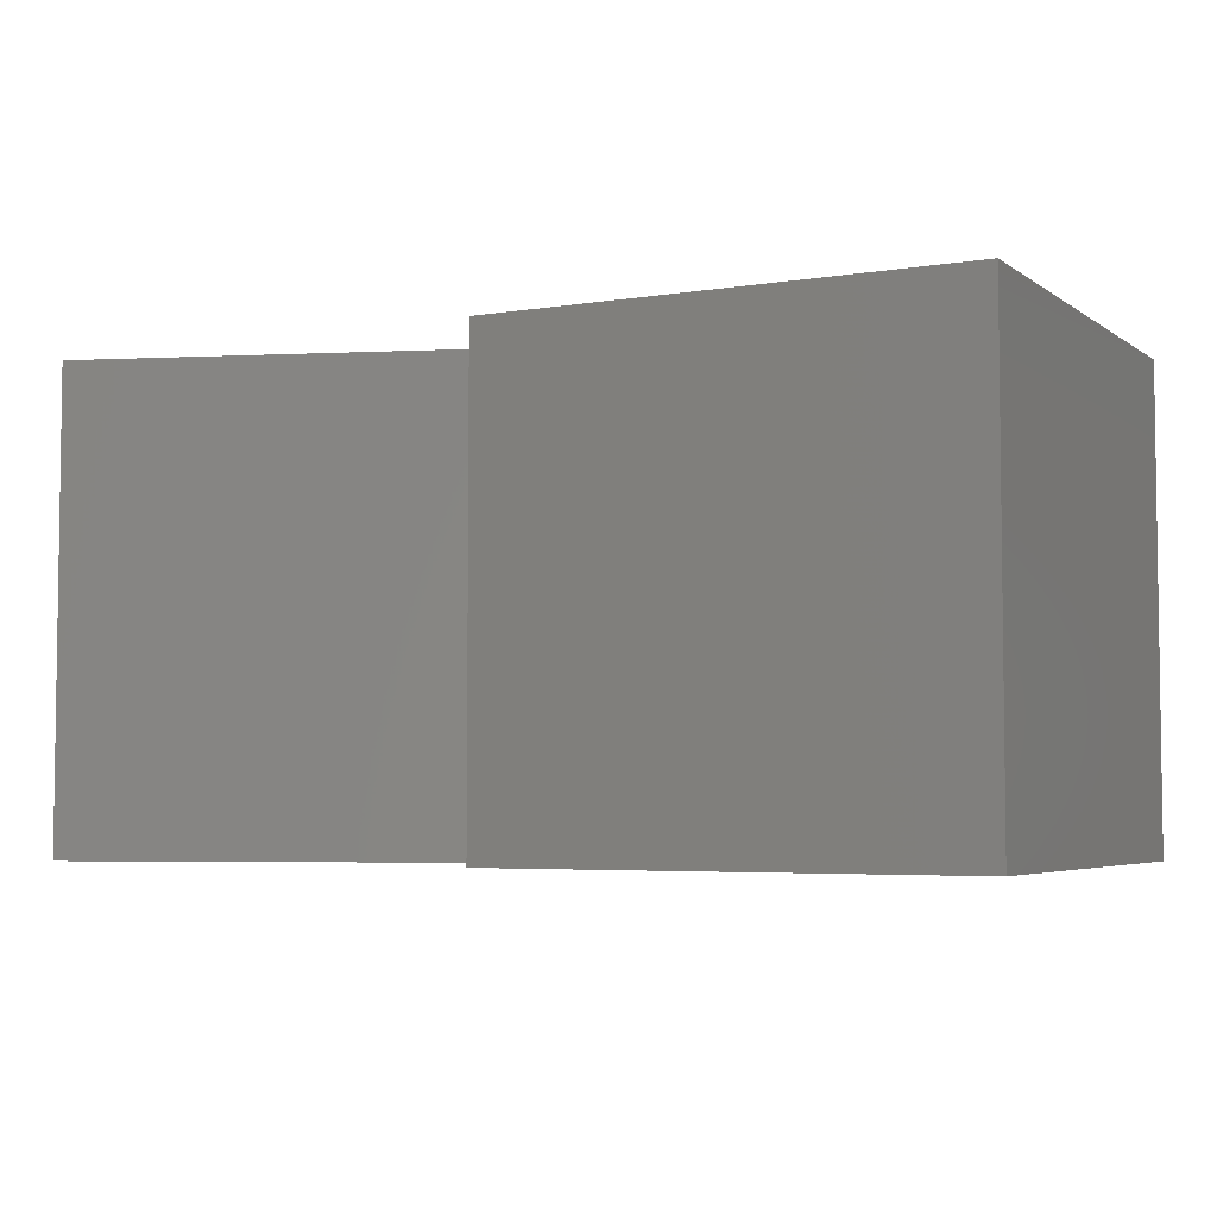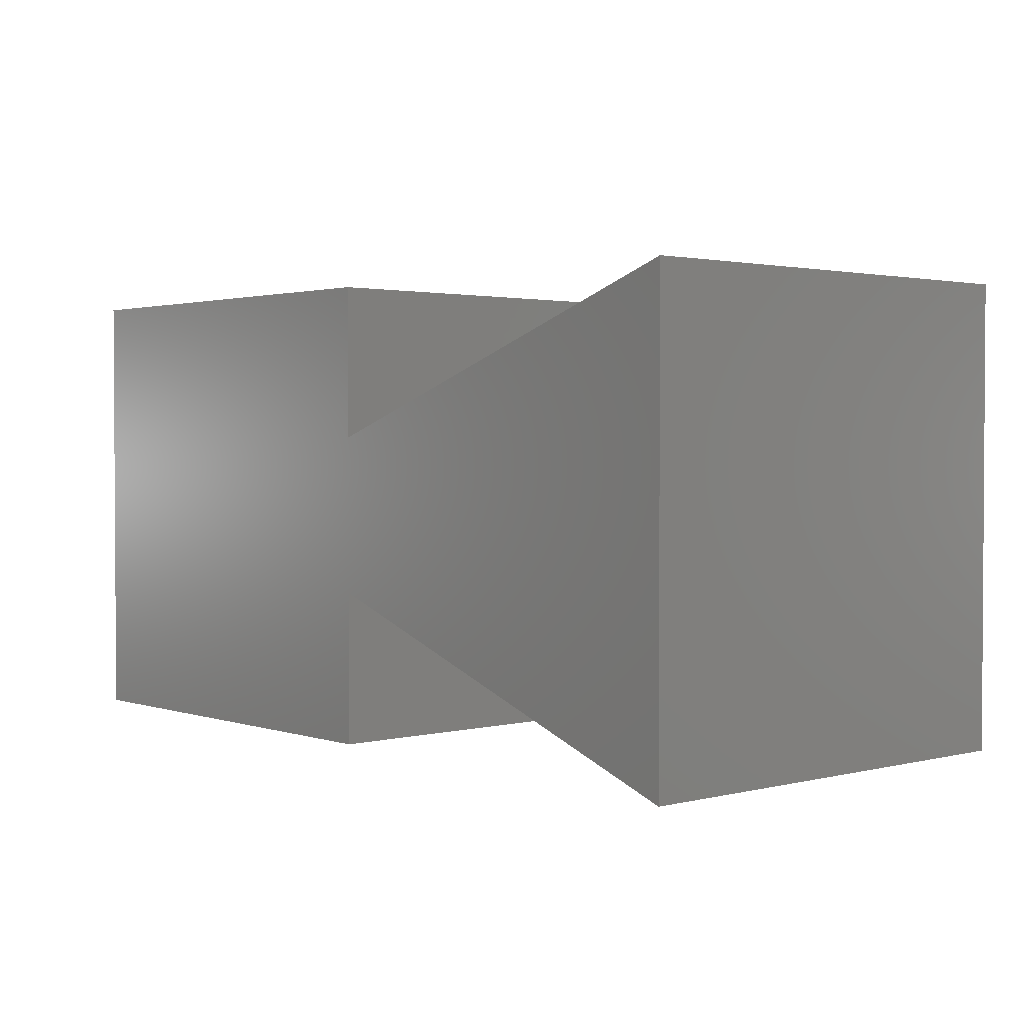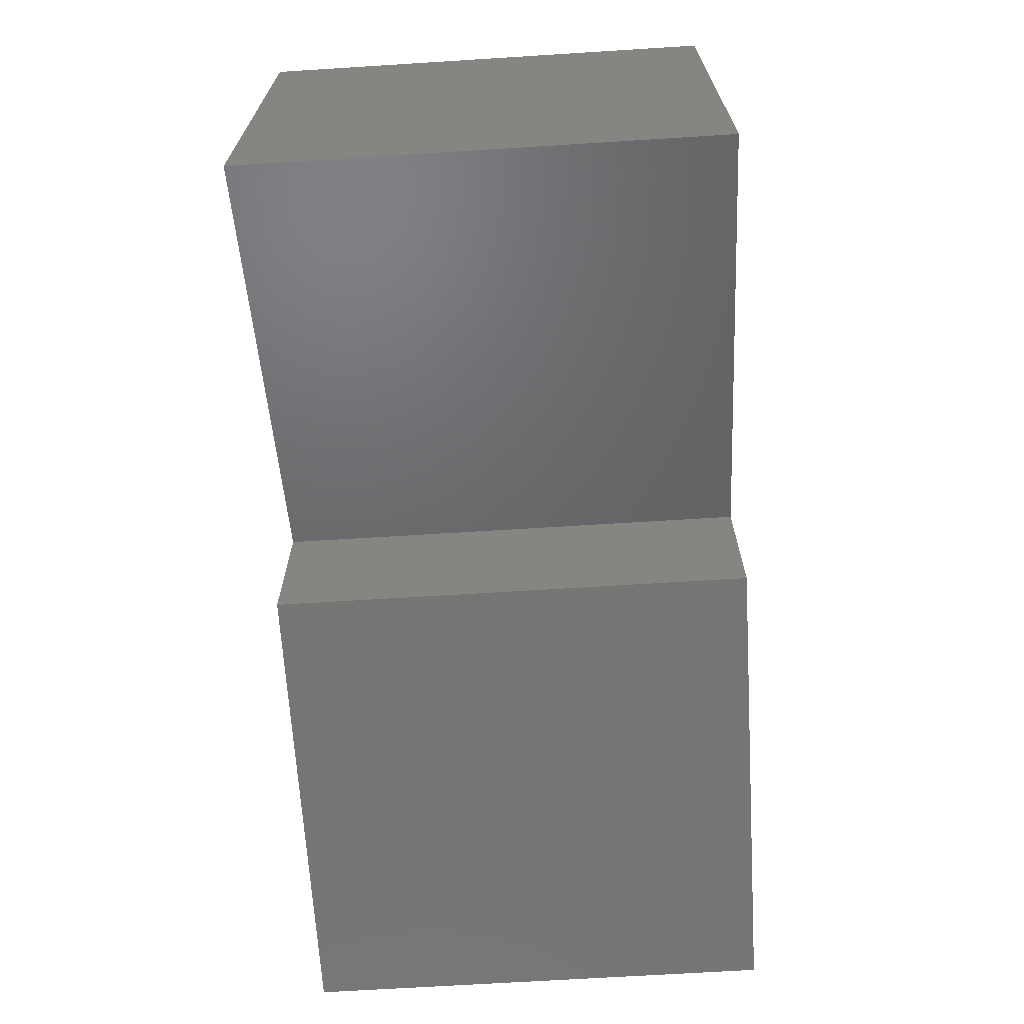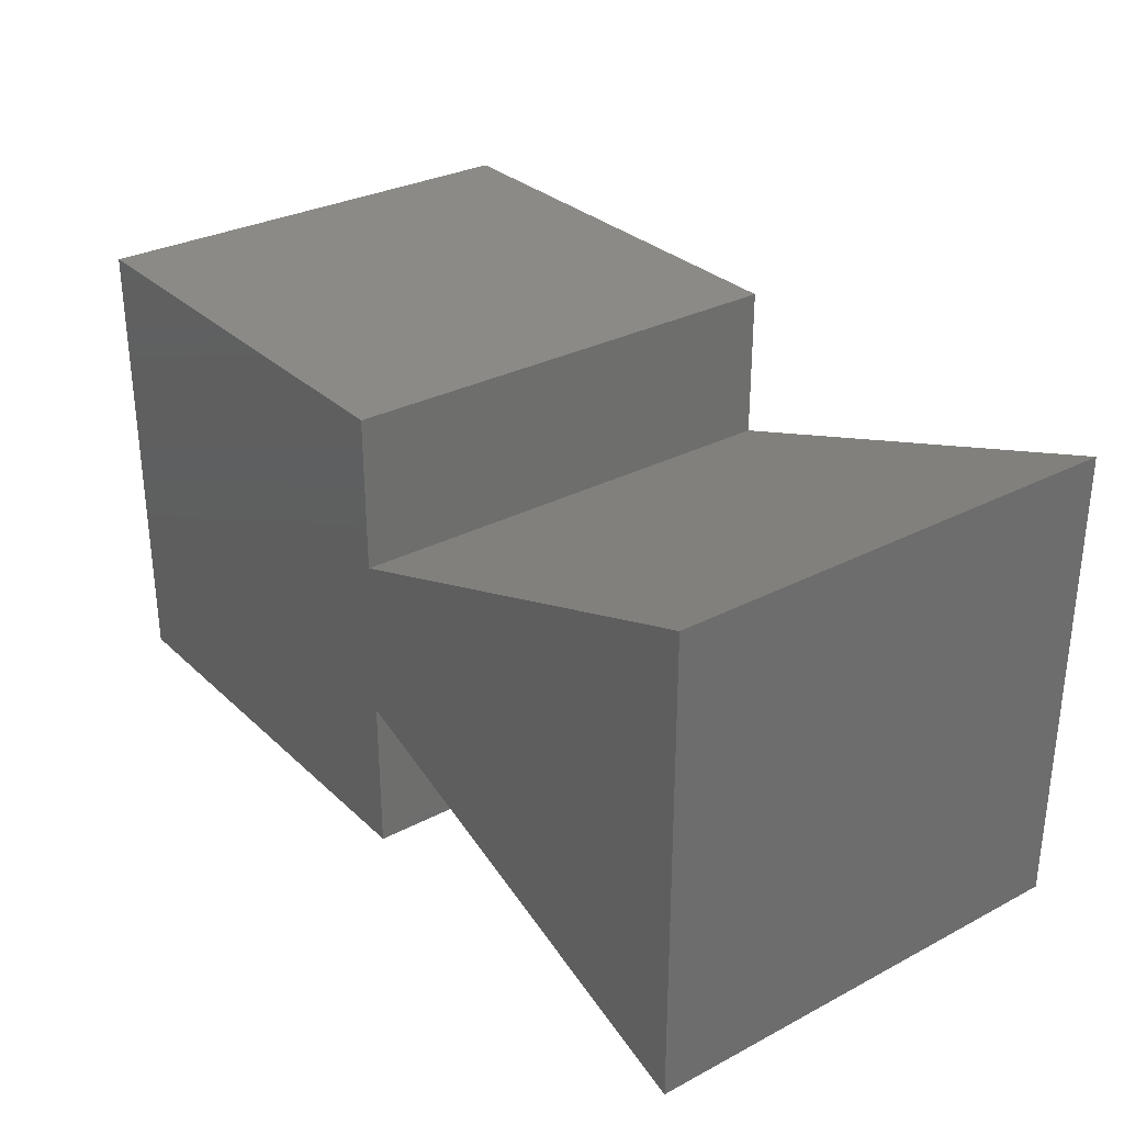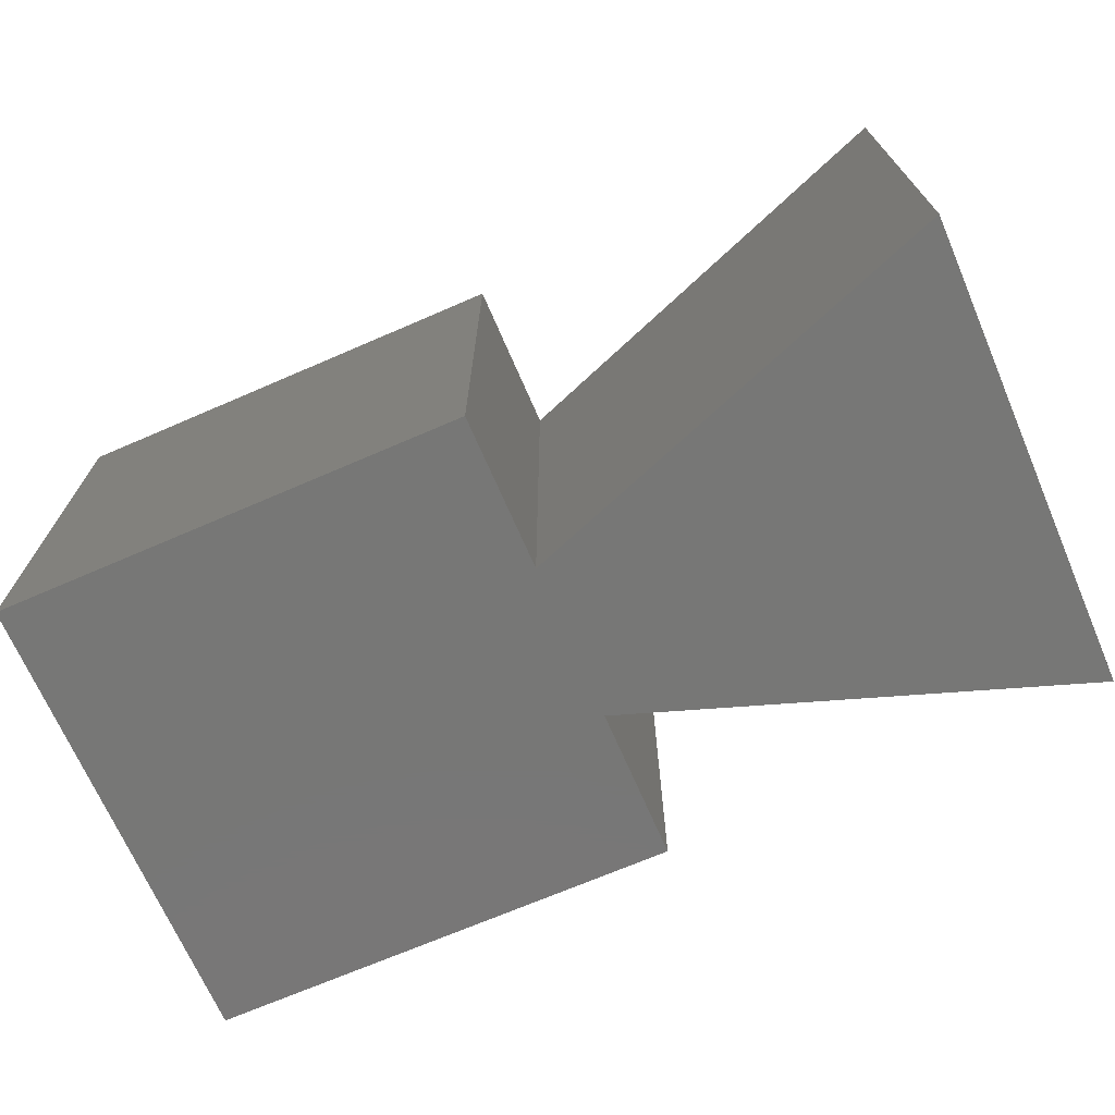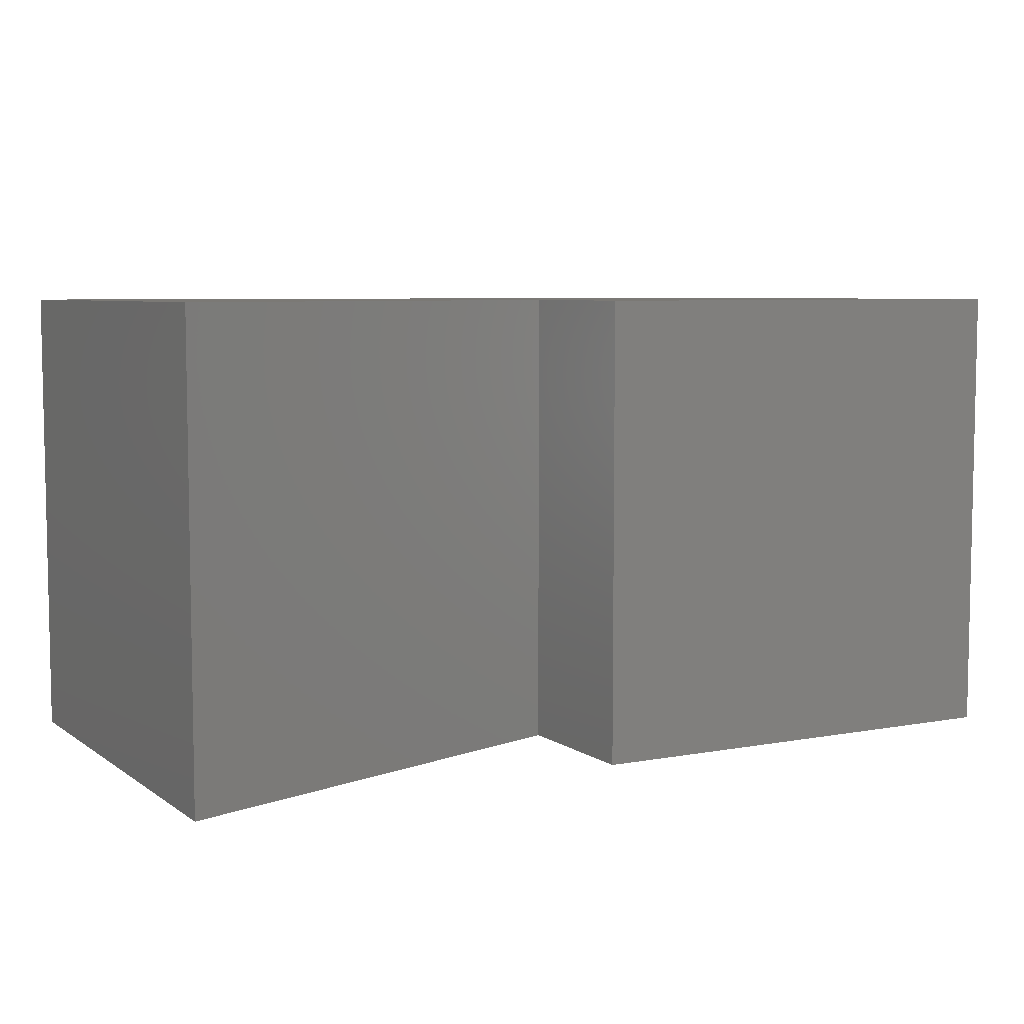
<metadata>
{"format":"stl","ext":"stl","renderer":"f3d","projection":"perspective","resolution":1024,"background":"white","views":[{"elev":-4.6,"azim":-152.6,"up":"+Z"},{"elev":2.0,"azim":48.6,"up":"+Y"},{"elev":-67.2,"azim":93.6,"up":"+Y"},{"elev":30.4,"azim":52.9,"up":"+Y"},{"elev":-69.8,"azim":23.4,"up":"+Z"},{"elev":6.5,"azim":151.4,"up":"+Z"}]}
</metadata>
<code>
# stl→obj: 16 verts, 28 faces
v 0.7109 -0.004441 -0.75
v 0.7109 0.7514 -0.75
v 0.7109 -0.004441 0
v 0.7109 0.7514 0
v -0.75 0 0
v 0 0 0
v 0 0.25 0
v 0 0.5044 0
v 0 0.75 0
v -0.75 0.75 0
v -0.75 0 -0.75
v -0.75 0.75 -0.75
v 0 0.75 -0.75
v 0 0.5044 -0.75
v 0 0.25 -0.75
v 0 0 -0.75
f 1 2 3
f 3 2 4
f 5 6 7
f 5 7 8
f 5 8 9
f 5 9 10
f 8 7 4
f 4 7 3
f 11 12 13
f 11 13 14
f 11 14 15
f 11 15 16
f 1 15 2
f 2 15 14
f 15 1 7
f 7 1 3
f 6 16 7
f 7 16 15
f 8 14 9
f 9 14 13
f 2 14 4
f 4 14 8
f 9 13 10
f 10 13 12
f 10 12 5
f 5 12 11
f 5 11 6
f 6 11 16

</code>
